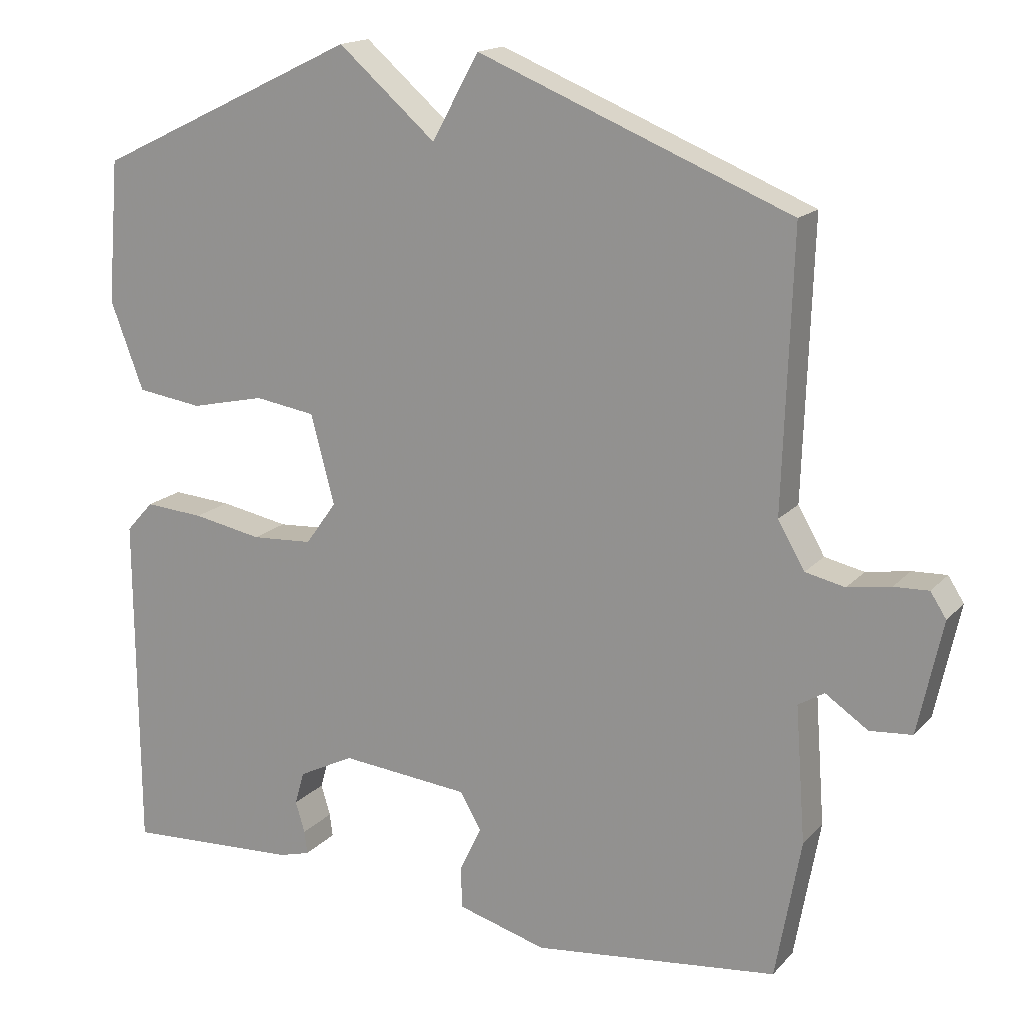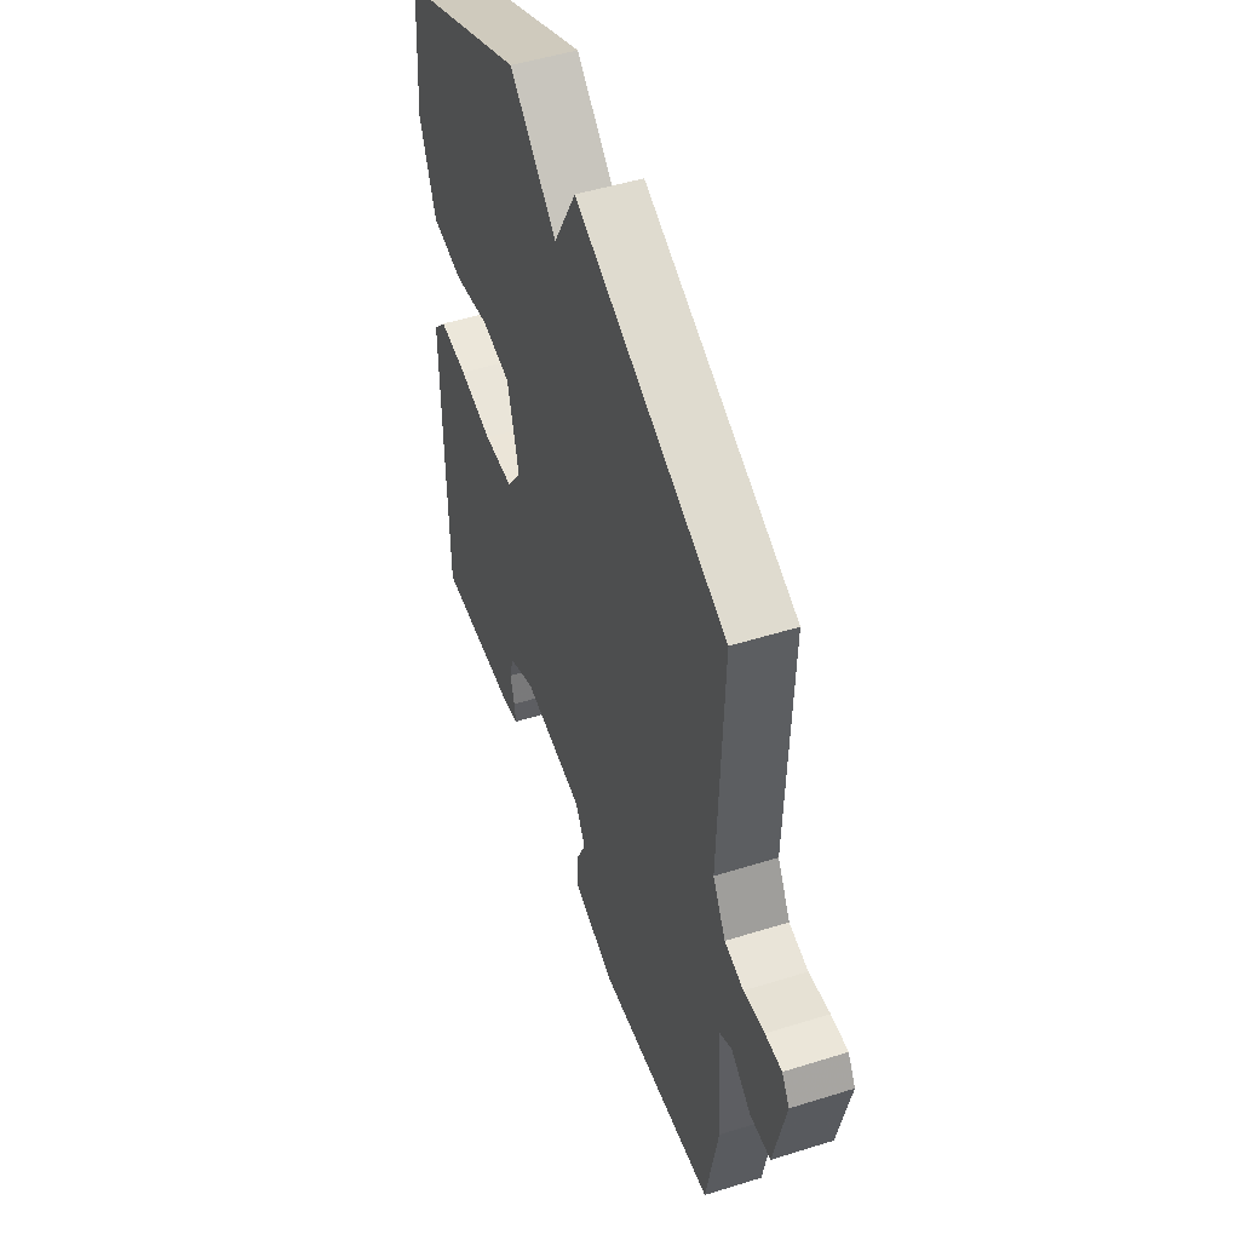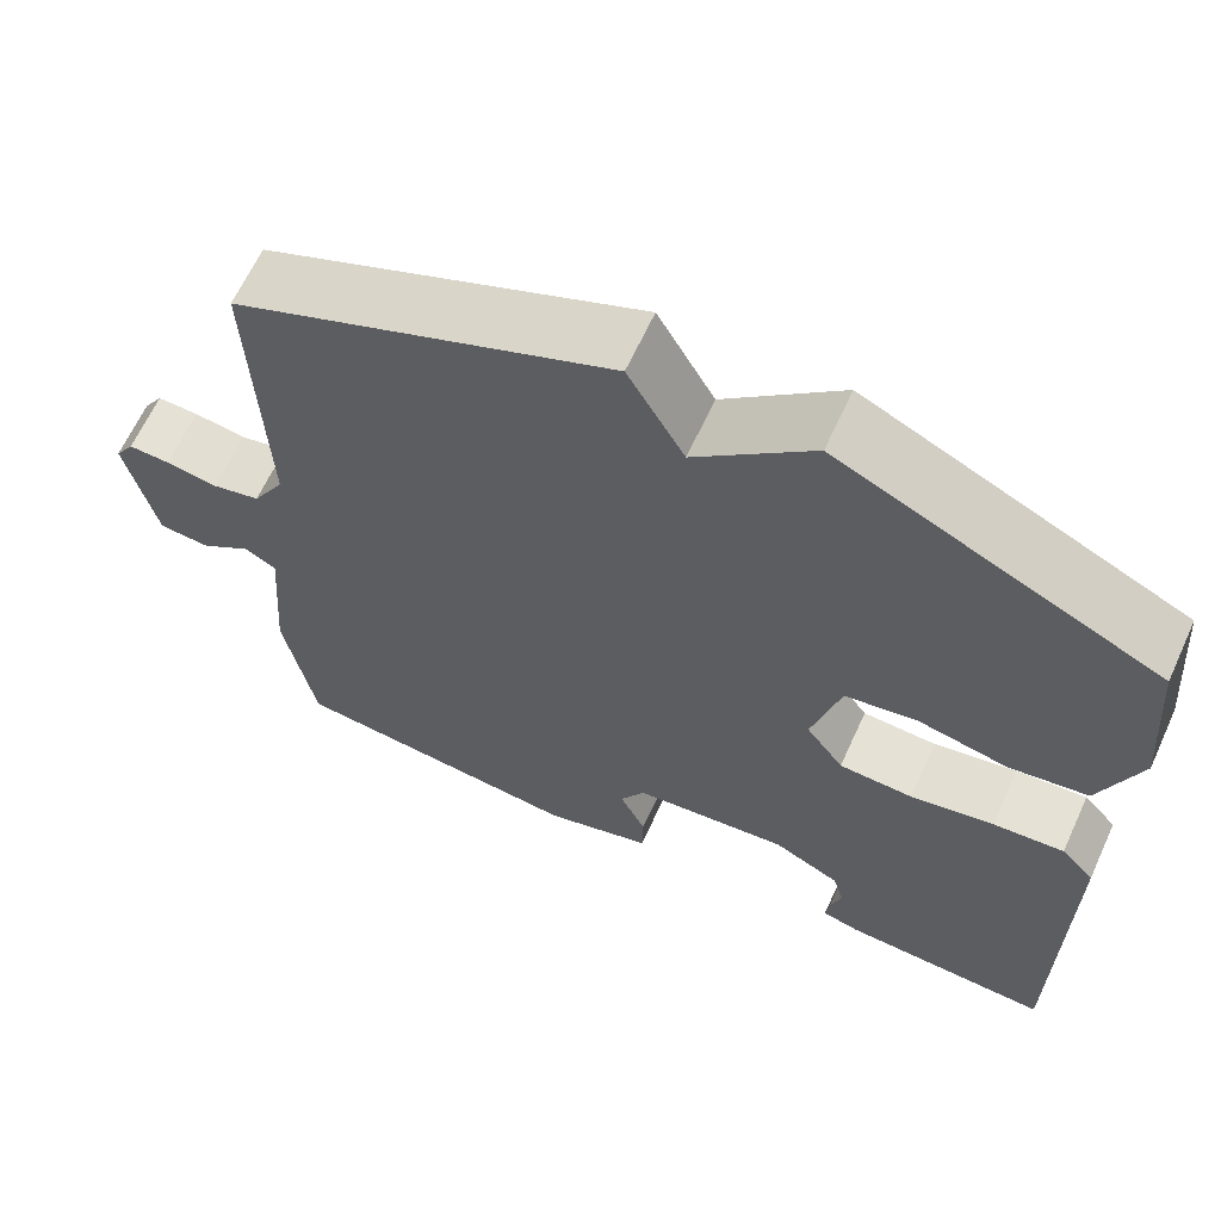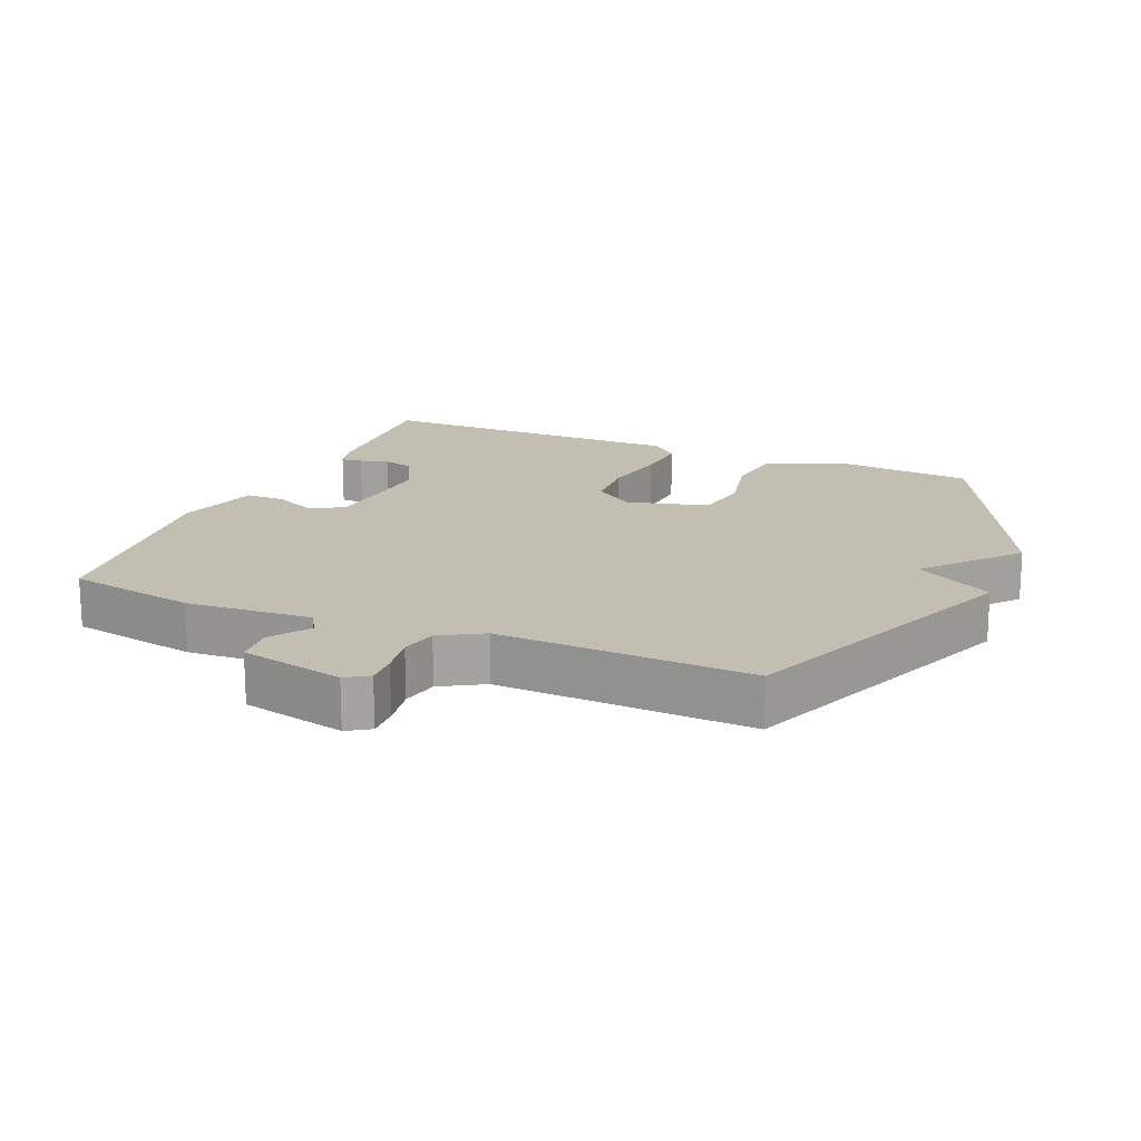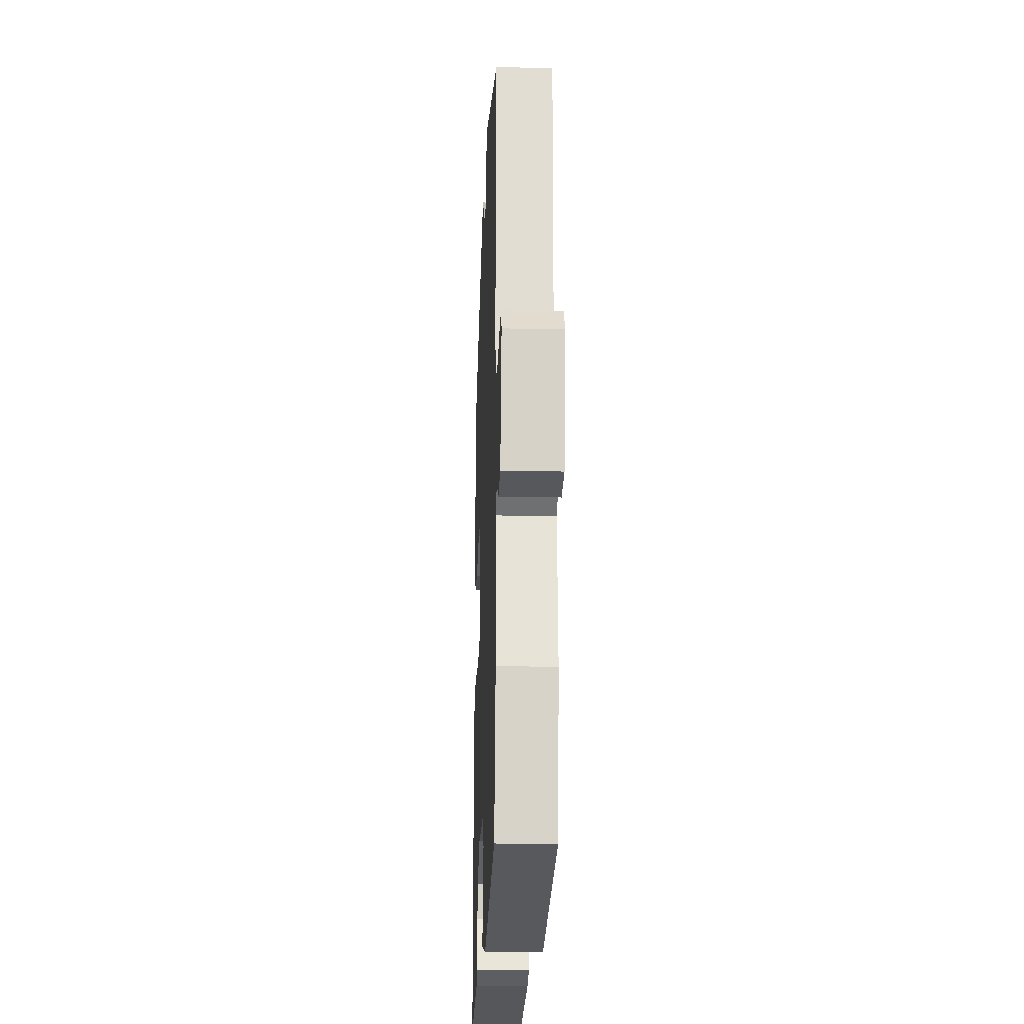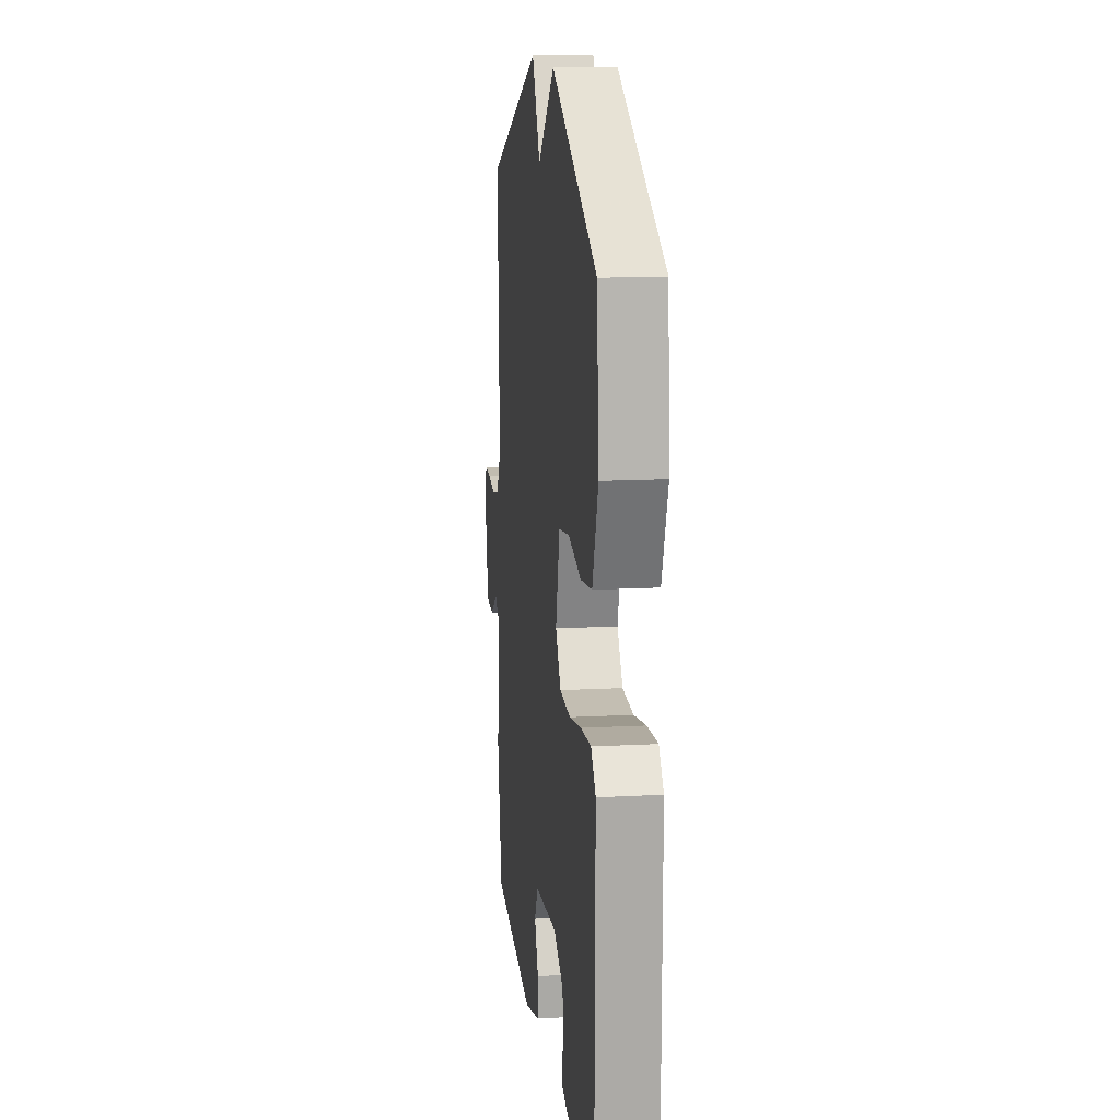
<metadata>
{"format":"obj","ext":"obj","renderer":"f3d","projection":"perspective","resolution":1024,"background":"white","views":[{"elev":16.5,"azim":-152.7,"up":"+Z"},{"elev":50.0,"azim":-109.0,"up":"+Z"},{"elev":64.5,"azim":24.6,"up":"+Z"},{"elev":17.5,"azim":-66.9,"up":"+Y"},{"elev":-23.3,"azim":-92.2,"up":"+Z"},{"elev":14.1,"azim":83.2,"up":"+Z"}]}
</metadata>
<code>
v -0.5 0.07 -0.5
v -0.535 0.07 -0.307
v -0.521 0.07 -0.119
v -0.557 0.07 -0.097
v -0.616 0.07 -0.137
v -0.675 0.07 -0.132
v -0.709 0.07 0.024
v -0.687 0.07 0.058
v -0.639 0.07 0.056
v -0.579 0.07 0.046
v -0.524 0.07 0.058
v -0.487 0.07 0.122
v -0.5 0.07 0.5
v -0.066 0.07 0.676
v -0.001 0.07 0.559
v 0.134 0.07 0.676
v 0.5 0.07 0.5
v 0.516 0.07 0.302
v 0.47 0.07 0.18
v 0.379 0.07 0.167
v 0.276 0.07 0.19
v 0.192 0.07 0.177
v 0.159 0.07 0.054
v 0.202 0.07 -0.006
v 0.287 0.07 -0.011
v 0.383 0.07 0.007
v 0.465 0.07 0.013
v 0.503 0.07 -0.029
v 0.5 0.07 -0.5
v 0.259 0.07 -0.487
v 0.216 0.07 -0.475
v 0.22 0.07 -0.443
v 0.233 0.07 -0.4
v 0.22 0.07 -0.354
v 0.143 0.07 -0.315
v -0.036 0.07 -0.332
v -0.065 0.07 -0.382
v -0.035 0.07 -0.446
v -0.036 0.07 -0.504
v -0.16 0.07 -0.539
v -0.5 0 -0.5
v -0.535 0 -0.307
v -0.521 0 -0.119
v -0.557 0 -0.097
v -0.616 0 -0.137
v -0.675 0 -0.132
v -0.709 0 0.024
v -0.687 0 0.058
v -0.639 0 0.056
v -0.579 0 0.046
v -0.524 0 0.058
v -0.487 0 0.122
v -0.5 0 0.5
v -0.066 0 0.676
v -0.001 0 0.559
v 0.134 0 0.676
v 0.5 0 0.5
v 0.516 0 0.302
v 0.47 0 0.18
v 0.379 0 0.167
v 0.276 0 0.19
v 0.192 0 0.177
v 0.159 0 0.054
v 0.202 0 -0.006
v 0.287 0 -0.011
v 0.383 0 0.007
v 0.465 0 0.013
v 0.503 0 -0.029
v 0.5 0 -0.5
v 0.259 0 -0.487
v 0.216 0 -0.475
v 0.22 0 -0.443
v 0.233 0 -0.4
v 0.22 0 -0.354
v 0.143 0 -0.315
v -0.036 0 -0.332
v -0.065 0 -0.382
v -0.035 0 -0.446
v -0.036 0 -0.504
v -0.16 0 -0.539
f 1 2 3
f 40 1 3
f 39 40 3
f 38 39 3
f 37 38 3
f 36 37 3 4
f 35 36 4
f 31 32 33
f 30 31 33
f 29 30 33
f 28 29 33
f 27 28 33
f 26 27 33
f 25 26 33 34
f 24 25 34 35
f 19 20 21
f 18 19 21
f 17 18 21
f 16 17 21
f 15 16 21
f 15 21 22
f 15 22 23
f 14 15 23
f 13 14 23
f 12 13 23
f 8 9 10
f 7 8 10
f 6 7 10
f 5 6 10
f 4 5 10
f 4 10 11
f 23 24 35
f 12 23 35
f 11 12 35
f 4 11 35
f 43 42 41
f 43 41 80
f 43 80 79
f 43 79 78
f 43 78 77
f 44 43 77 76
f 44 76 75
f 73 72 71
f 73 71 70
f 73 70 69
f 73 69 68
f 73 68 67
f 73 67 66
f 74 73 66 65
f 75 74 65 64
f 61 60 59
f 61 59 58
f 61 58 57
f 61 57 56
f 61 56 55
f 62 61 55
f 63 62 55
f 63 55 54
f 63 54 53
f 63 53 52
f 50 49 48
f 50 48 47
f 50 47 46
f 50 46 45
f 50 45 44
f 51 50 44
f 75 64 63
f 75 63 52
f 75 52 51
f 75 51 44
f 1 41 42 2
f 2 42 43 3
f 3 43 44 4
f 4 44 45 5
f 5 45 46 6
f 6 46 47 7
f 7 47 48 8
f 8 48 49 9
f 9 49 50 10
f 10 50 51 11
f 11 51 52 12
f 12 52 53 13
f 13 53 54 14
f 14 54 55 15
f 15 55 56 16
f 16 56 57 17
f 17 57 58 18
f 18 58 59 19
f 19 59 60 20
f 20 60 61 21
f 21 61 62 22
f 22 62 63 23
f 23 63 64 24
f 24 64 65 25
f 25 65 66 26
f 26 66 67 27
f 27 67 68 28
f 28 68 69 29
f 29 69 70 30
f 30 70 71 31
f 31 71 72 32
f 32 72 73 33
f 33 73 74 34
f 34 74 75 35
f 35 75 76 36
f 36 76 77 37
f 37 77 78 38
f 38 78 79 39
f 39 79 80 40
f 40 80 41 1

</code>
